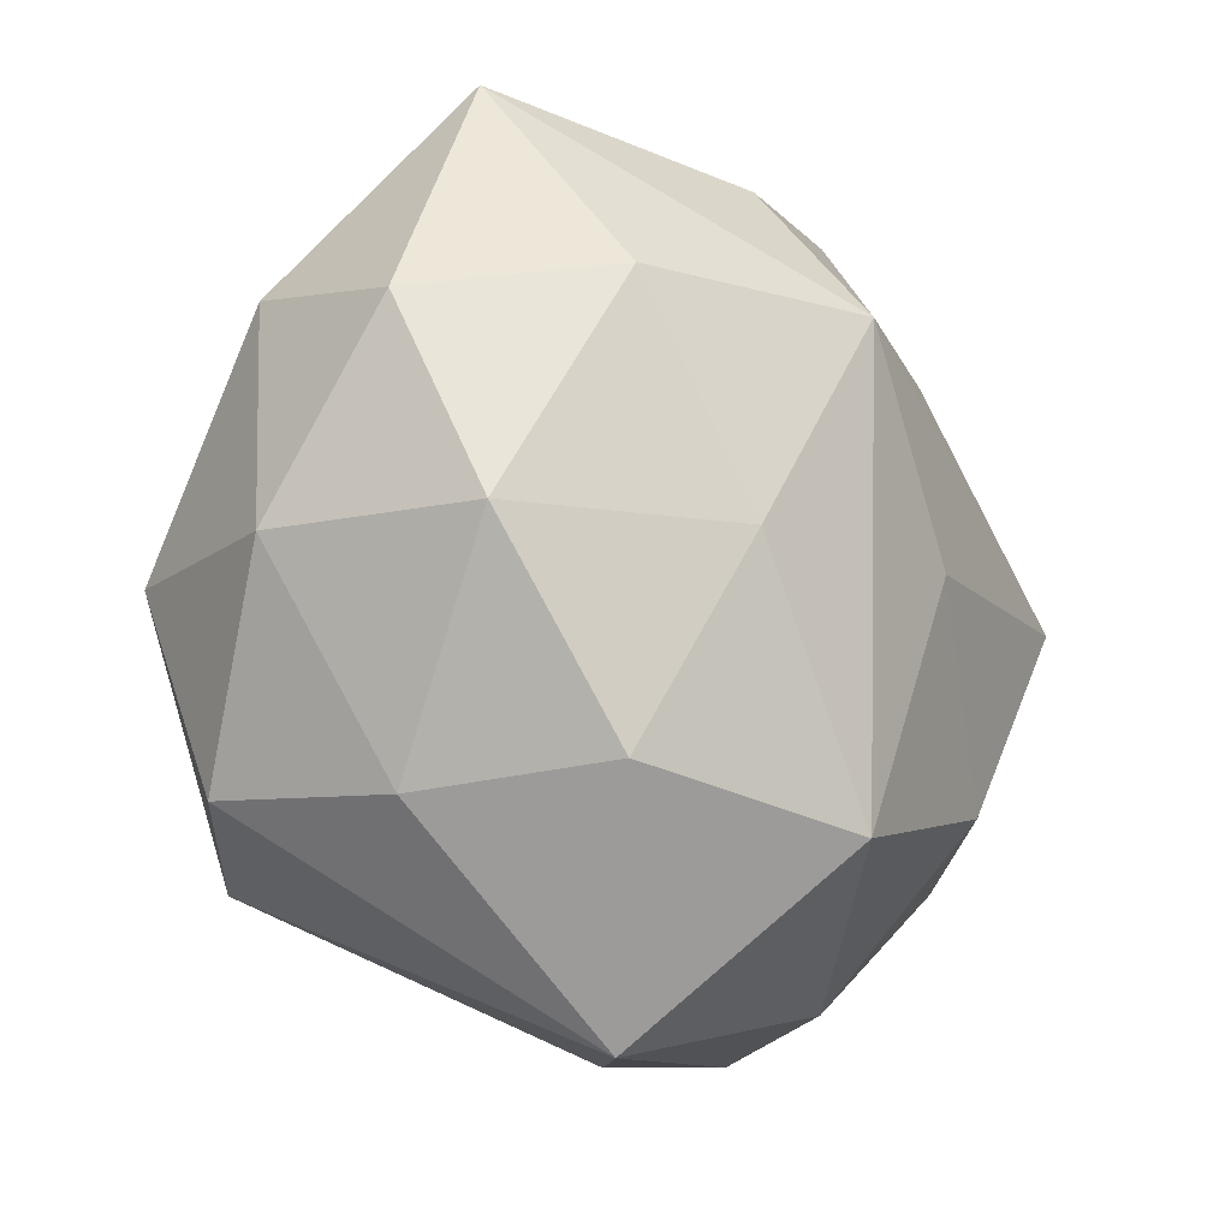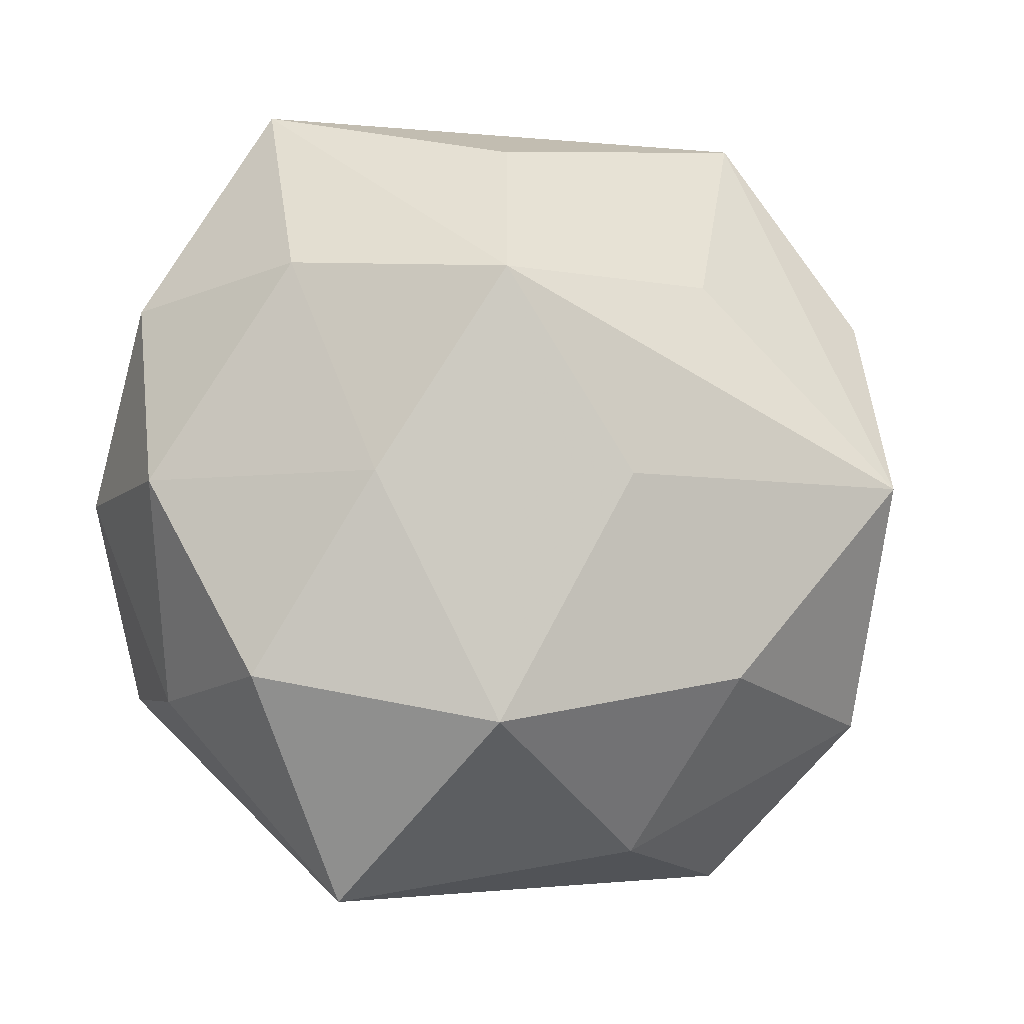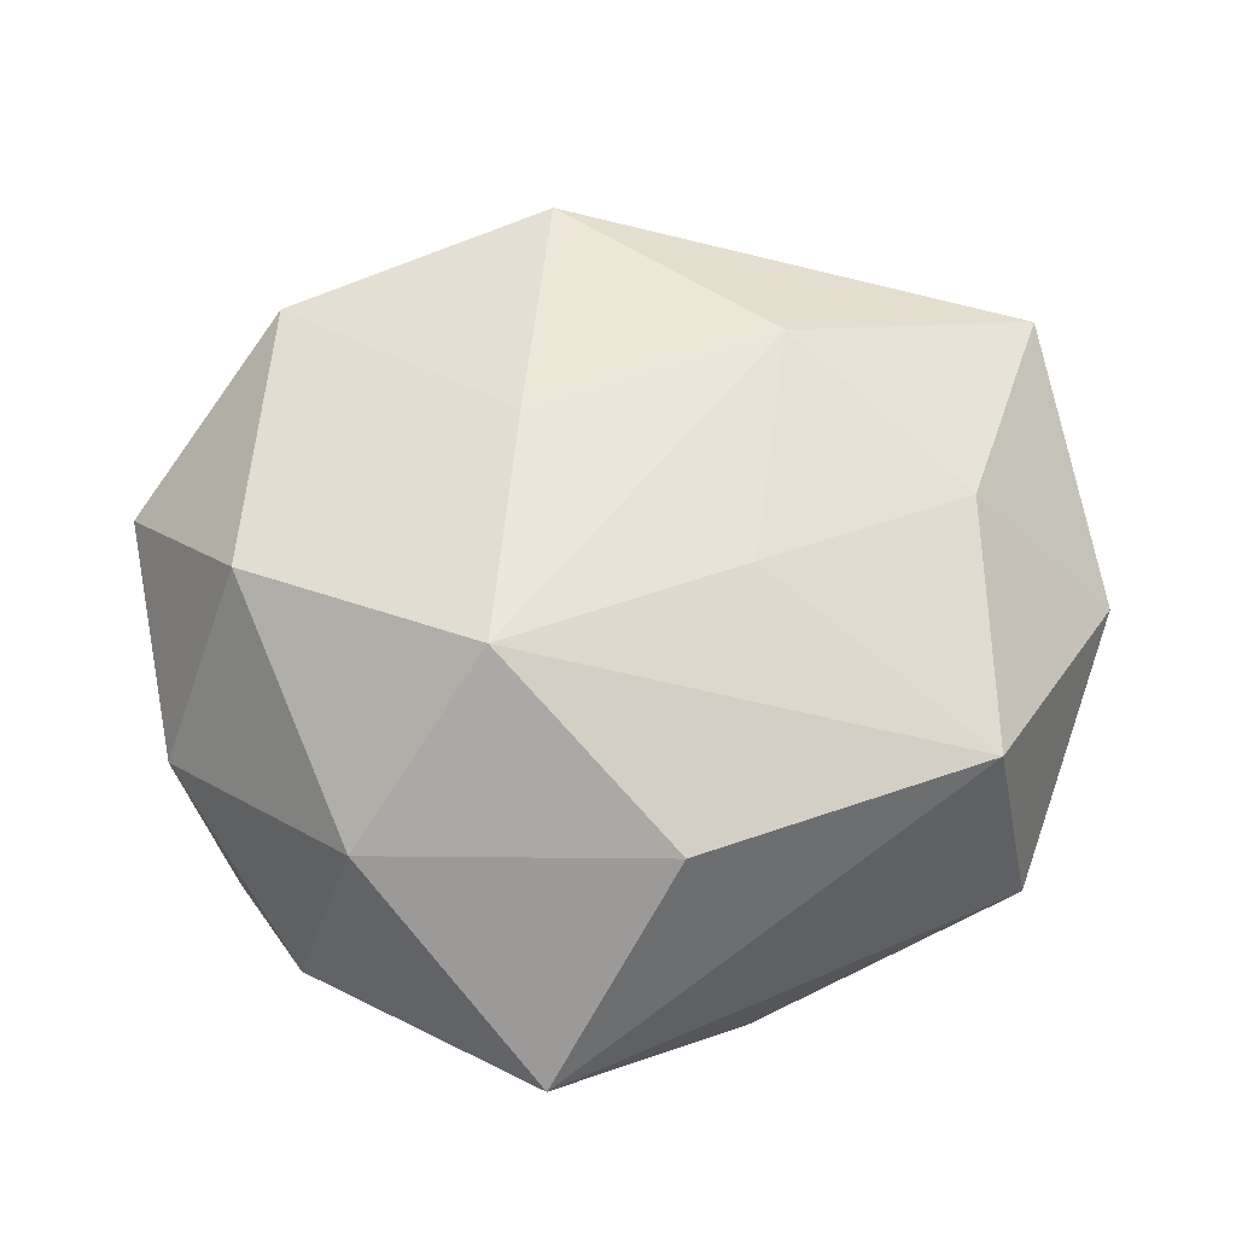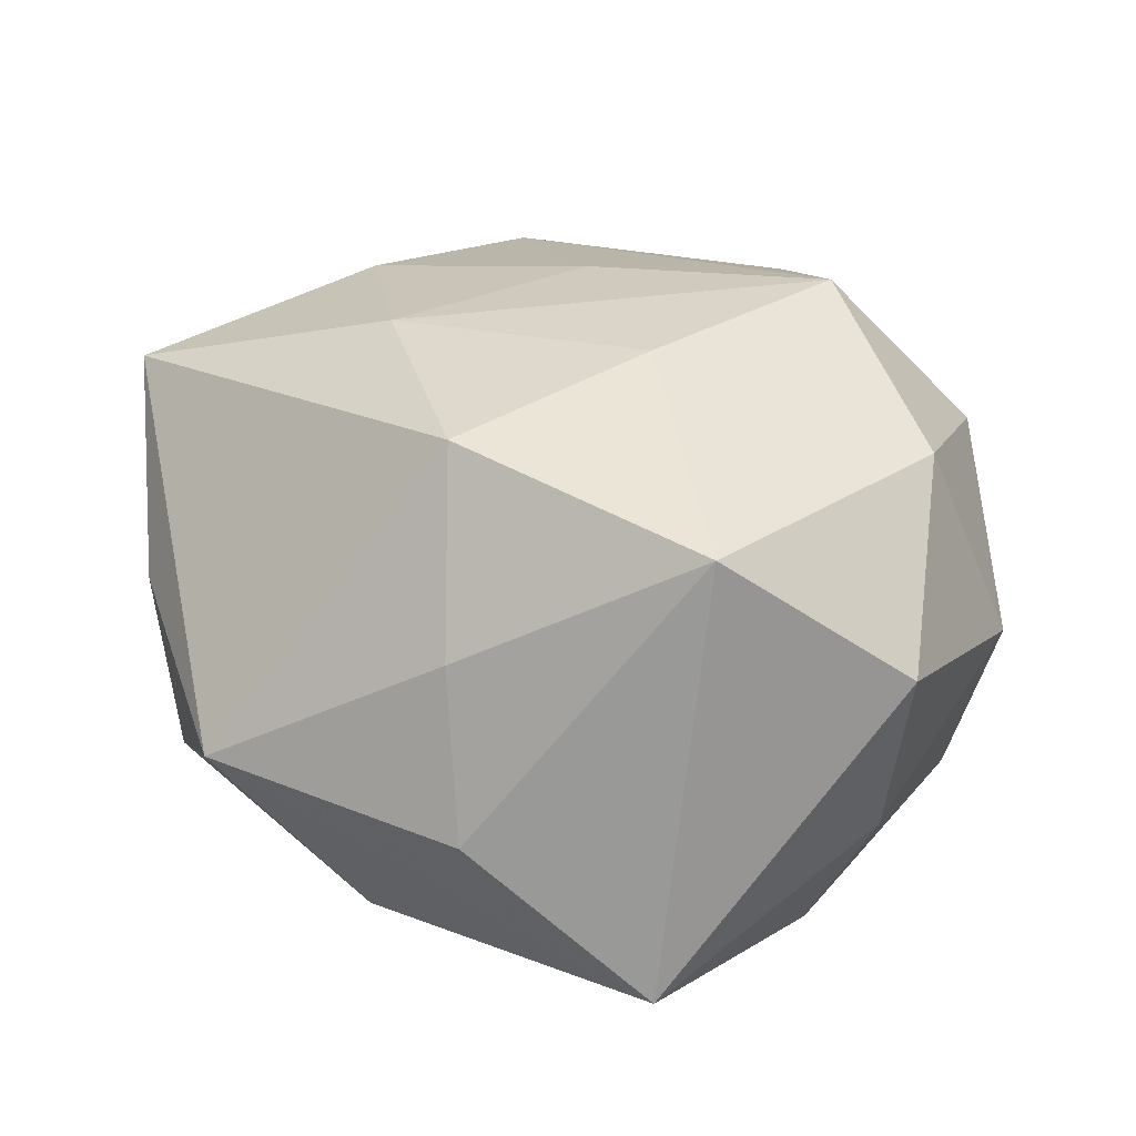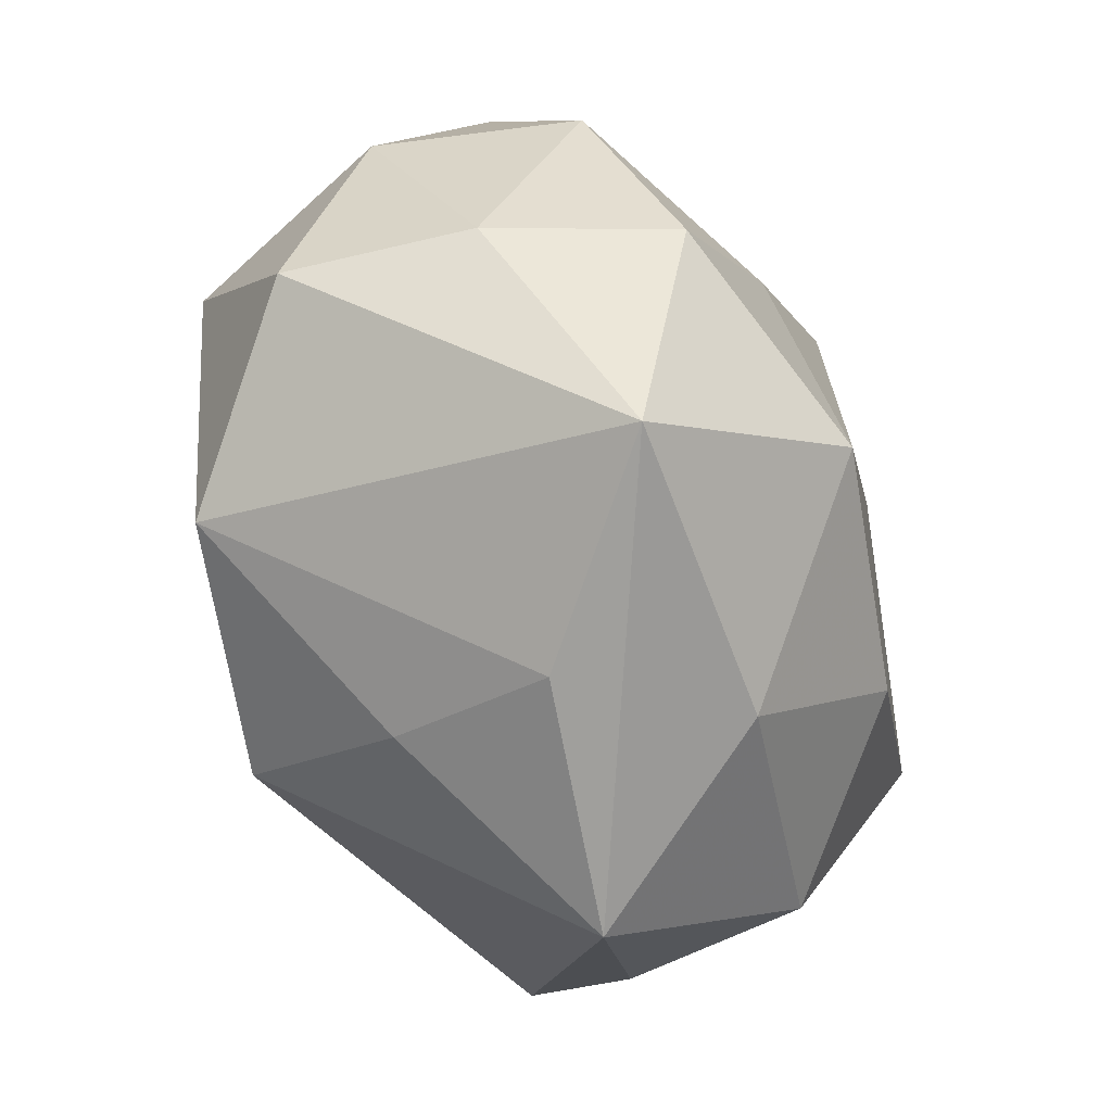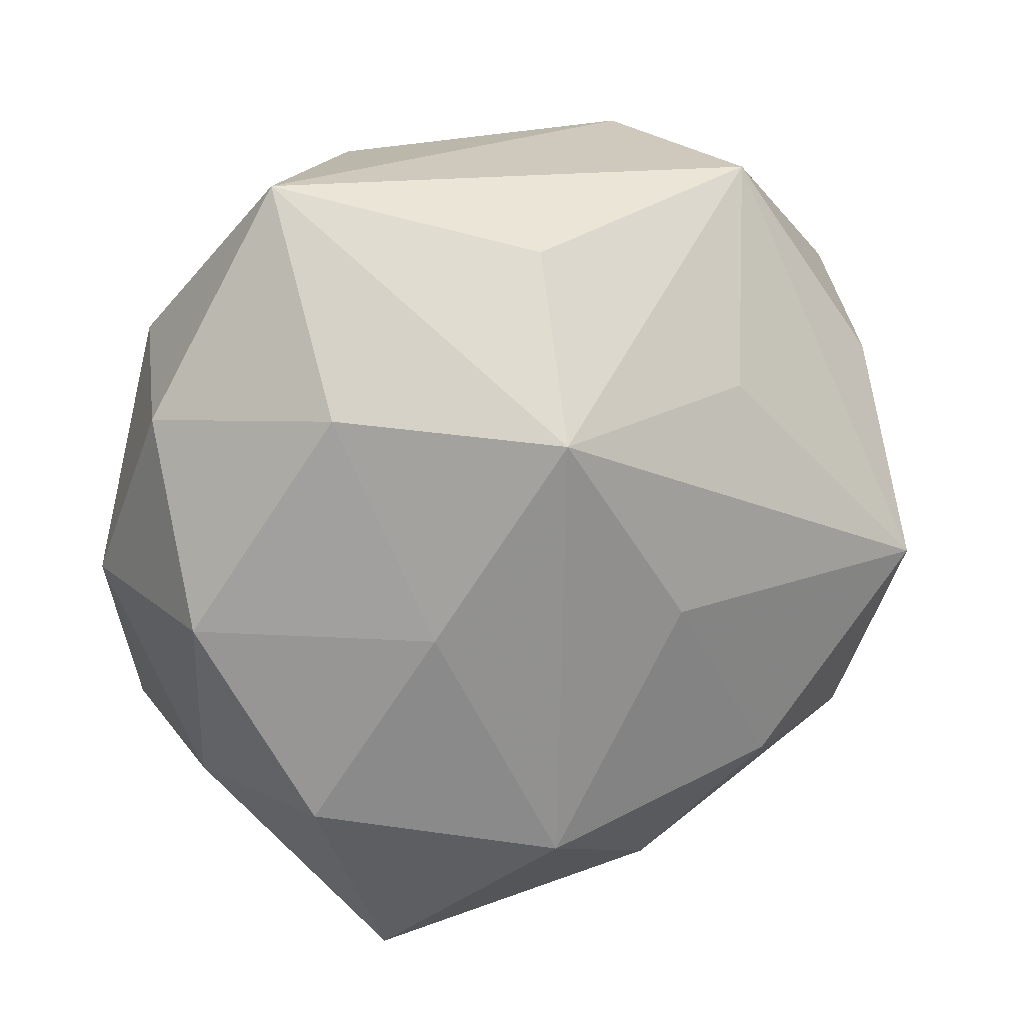
<metadata>
{"format":"obj","ext":"obj","renderer":"f3d","projection":"perspective","resolution":1024,"background":"white","views":[{"elev":-11.3,"azim":125.5,"up":"+Y"},{"elev":-5.7,"azim":168.1,"up":"+Y"},{"elev":48.3,"azim":153.4,"up":"+Z"},{"elev":40.3,"azim":16.9,"up":"+Z"},{"elev":-72.6,"azim":109.3,"up":"+Y"},{"elev":23.6,"azim":158.0,"up":"+Y"}]}
</metadata>
<code>
v 0.02005 0.001069 -0.03036
v 0.0009729 -0.04459 0.0004486
v 0.02233 0.02132 0.03036
v -0.03017 0.01932 0.0233
v -0.00727 0.001004 -0.03356
v -0.03842 -0.02559 -0.01348
v -0.01119 -0.03959 -0.01655
v 0.02863 0.04491 -0.005241
v 0.02823 0.02443 -0.02272
v -0.04224 -0.02144 0.006441
v 0.03832 -0.0009922 0.02651
v -0.04414 0.02558 0.005886
v -0.01985 0.0426 0.0146
v -0.02024 -0.02058 -0.0292
v -0.006097 -0.0242 0.03537
v -0.02657 -0.04347 0.00451
v 0.04294 0.0007436 -0.01781
v -0.03918 0.02087 -0.0143
v 0.007251 -0.02549 -0.03346
v -0.02032 -0.001591 0.03161
v 0.00826 -0.001467 0.03348
v 0.03853 0.02464 0.01269
v -0.002495 -0.03707 0.01777
v 0.04775 -5.832e-05 0.003907
v -0.02497 0.0426 -0.009611
v 0.04343 0.02115 -0.007013
v 0.00355 0.03876 -0.01934
v 0.006691 0.02269 -0.03431
v 0.03968 -0.02293 -0.005672
v -0.005187 0.02067 0.02719
v -0.03865 0.000571 -0.0279
v 0.02161 -0.04487 -0.01576
v 0.03232 -0.02057 -0.02479
v 0.01277 0.04149 0.017
v 0.02211 -0.02811 0.03001
v -0.01752 0.02289 -0.02536
v 0.04178 -0.02223 0.01438
v -0.05017 -0.001374 0.02064
f 11 24 22
f 8 34 22
f 21 35 11
f 15 35 21
f 37 35 32
f 37 24 11
f 11 35 37
f 2 16 32
f 32 35 2
f 15 16 23
f 23 35 15
f 16 2 23
f 23 2 35
f 8 28 27
f 27 25 8
f 28 25 27
f 8 22 26
f 26 22 24
f 24 17 26
f 11 22 3
f 3 22 34
f 3 21 11
f 12 4 13
f 13 25 12
f 13 3 34
f 13 34 8
f 8 25 13
f 38 16 15
f 38 4 12
f 12 31 38
f 15 21 20
f 20 38 15
f 4 38 20
f 21 3 20
f 12 25 18
f 18 31 12
f 25 31 18
f 36 25 28
f 28 31 36
f 36 31 25
f 29 17 24
f 24 37 29
f 29 33 17
f 29 37 32
f 32 33 29
f 9 26 17
f 9 28 8
f 8 26 9
f 17 33 1
f 28 9 1
f 1 9 17
f 6 38 31
f 31 14 6
f 4 20 30
f 30 20 3
f 30 13 4
f 3 13 30
f 32 16 7
f 16 6 7
f 7 6 14
f 19 33 32
f 32 7 19
f 19 7 14
f 19 1 33
f 28 1 19
f 16 38 10
f 10 6 16
f 38 6 10
f 5 31 28
f 28 19 5
f 5 14 31
f 5 19 14

</code>
